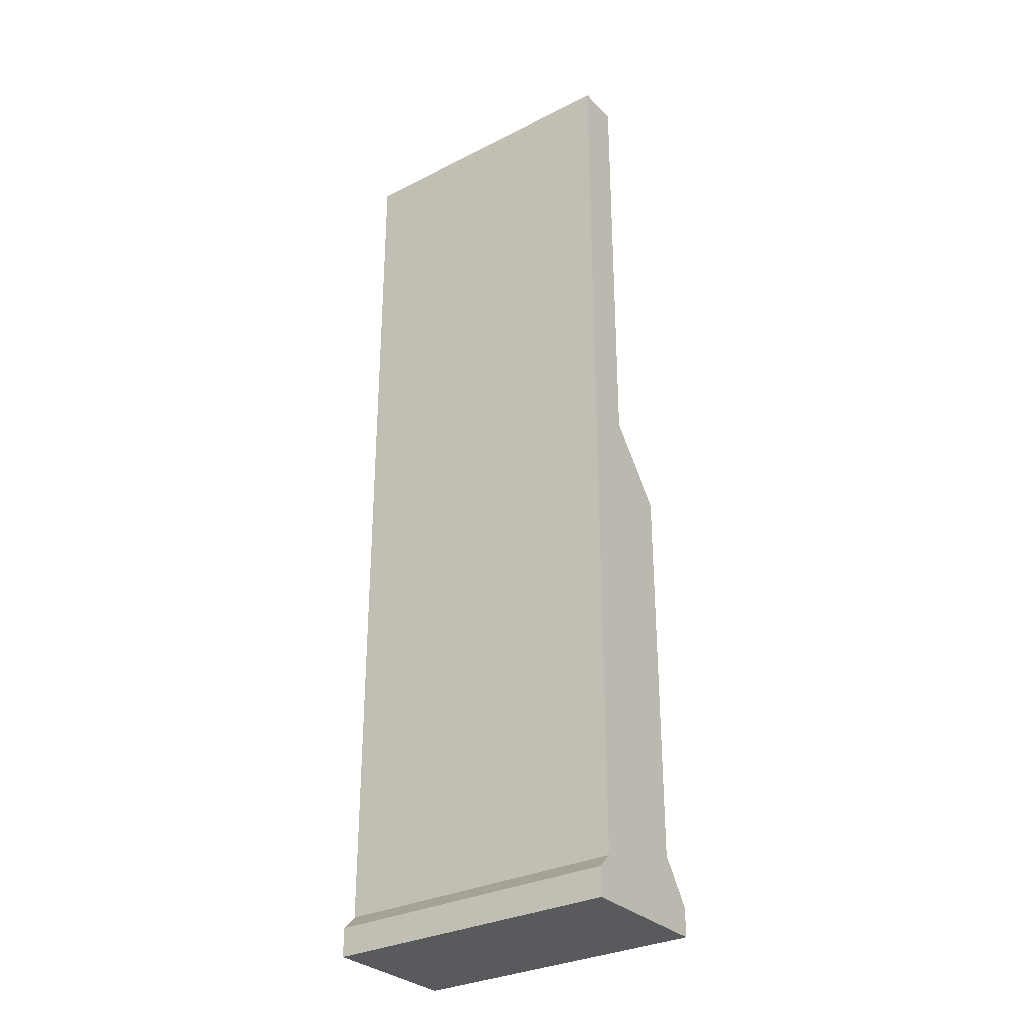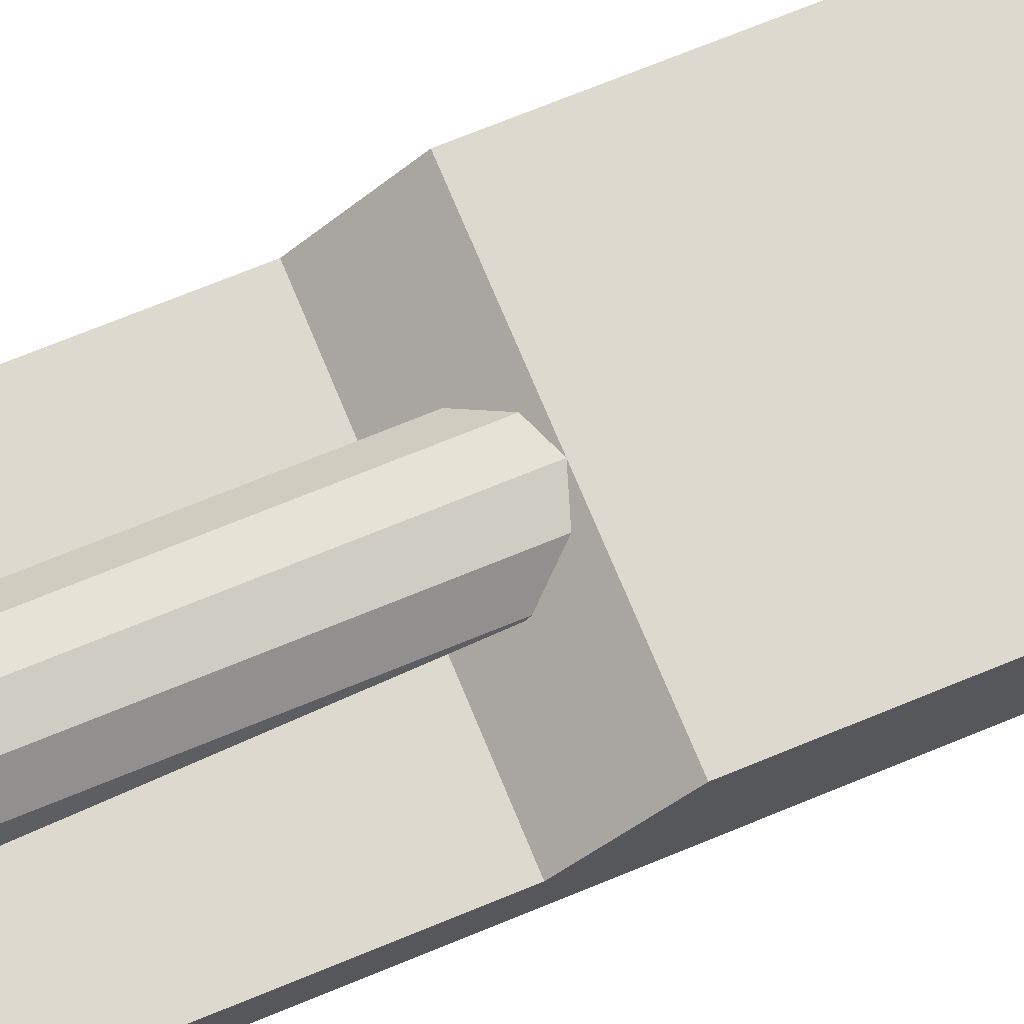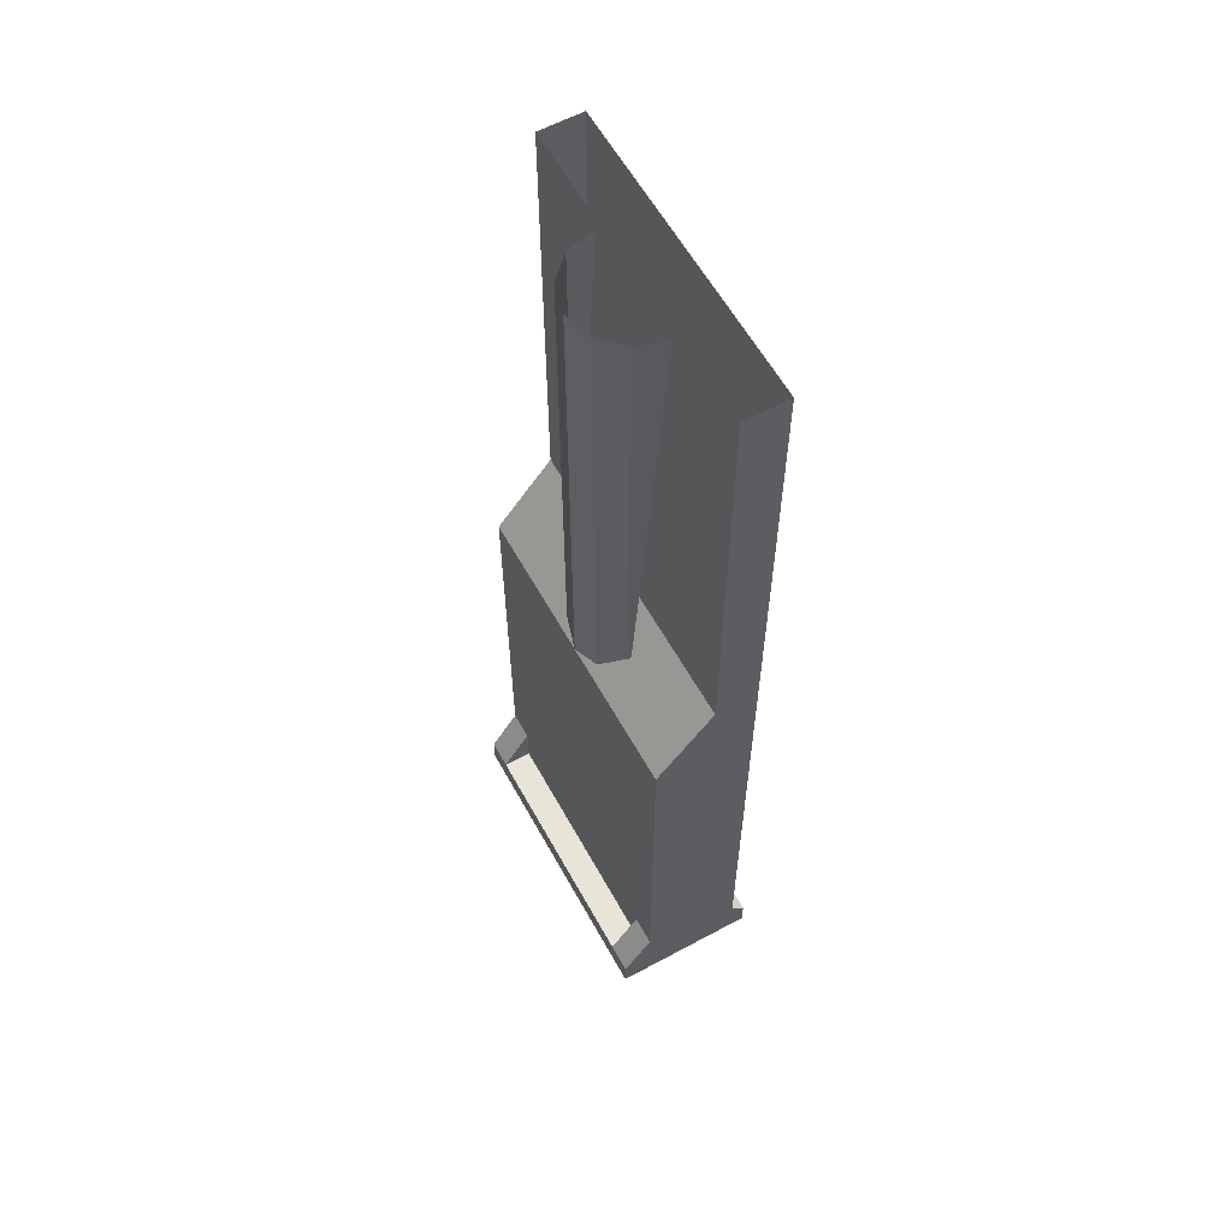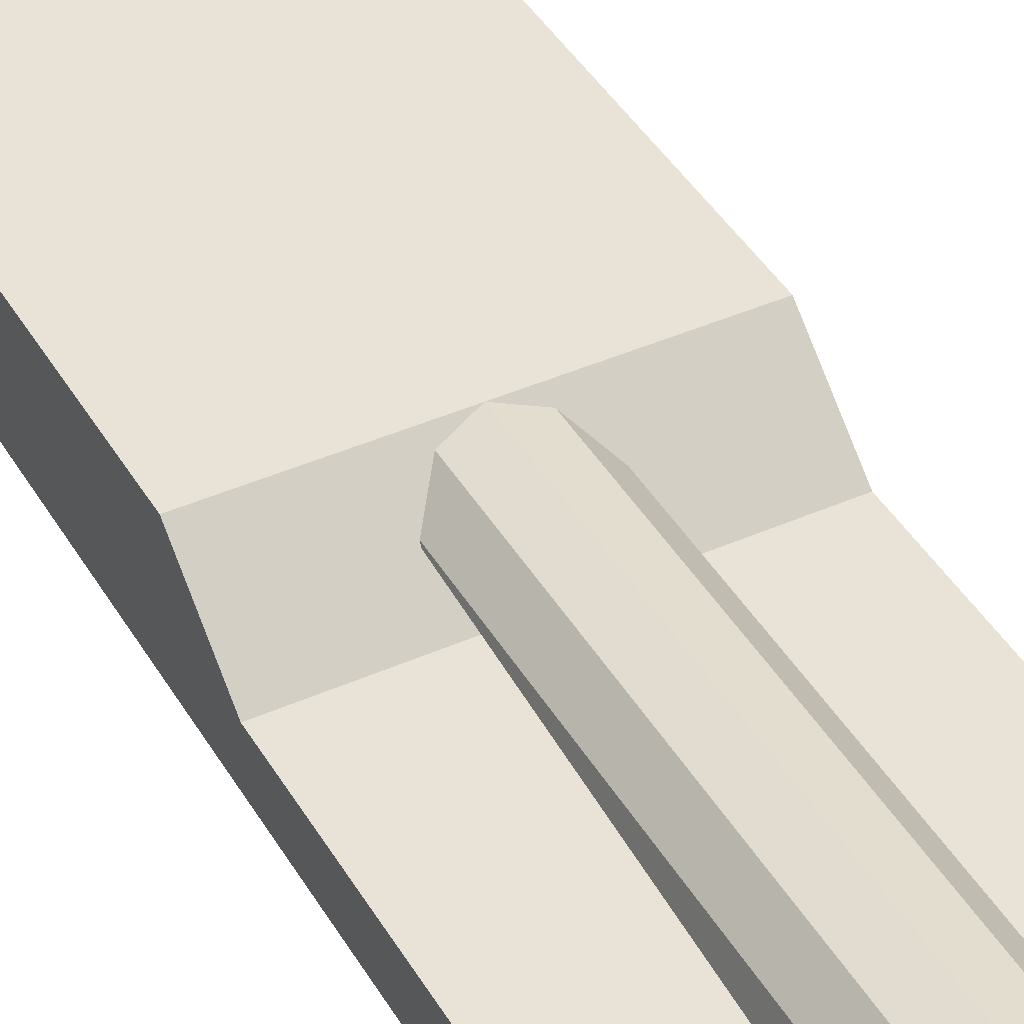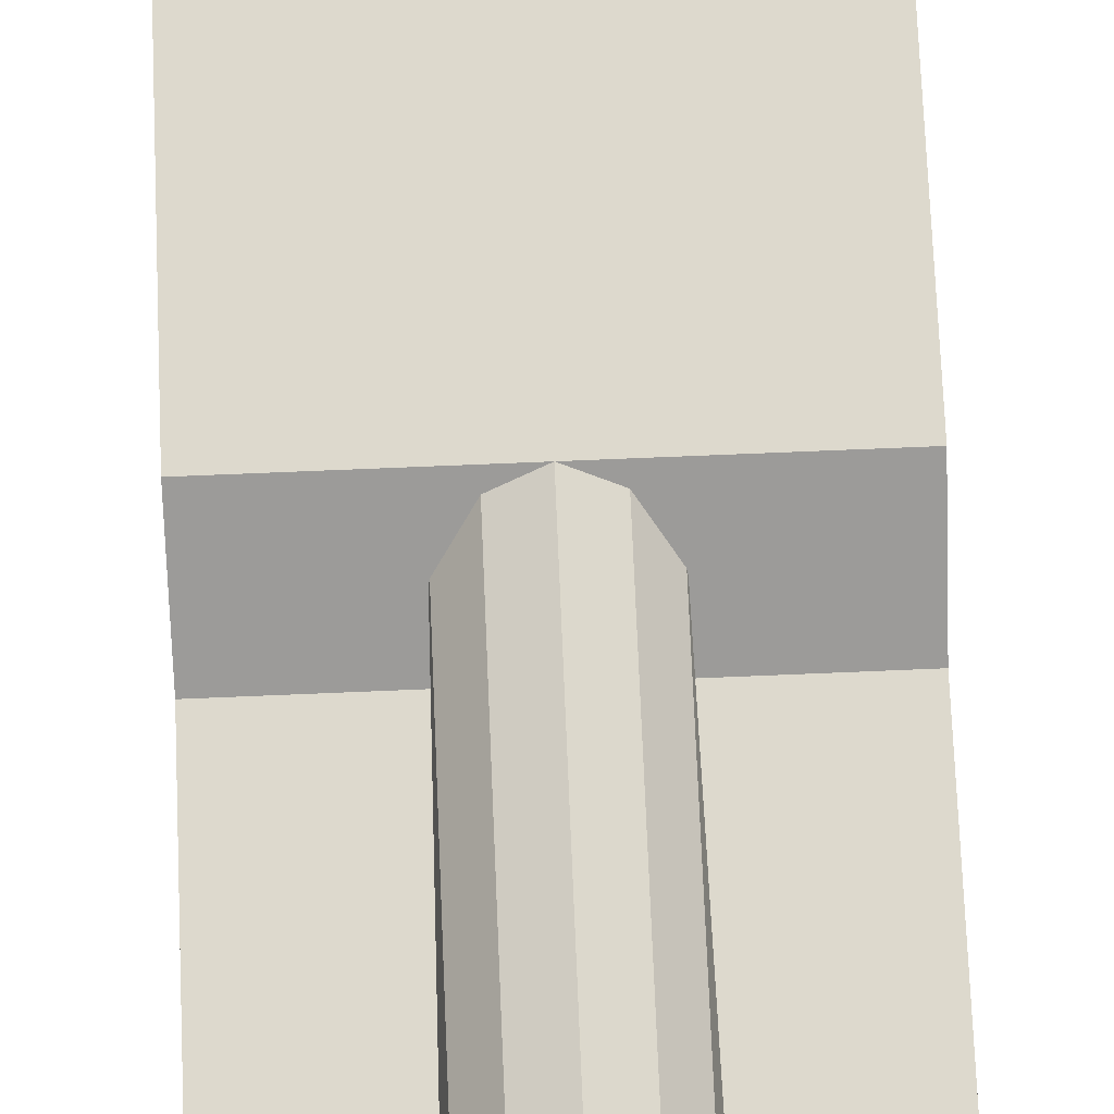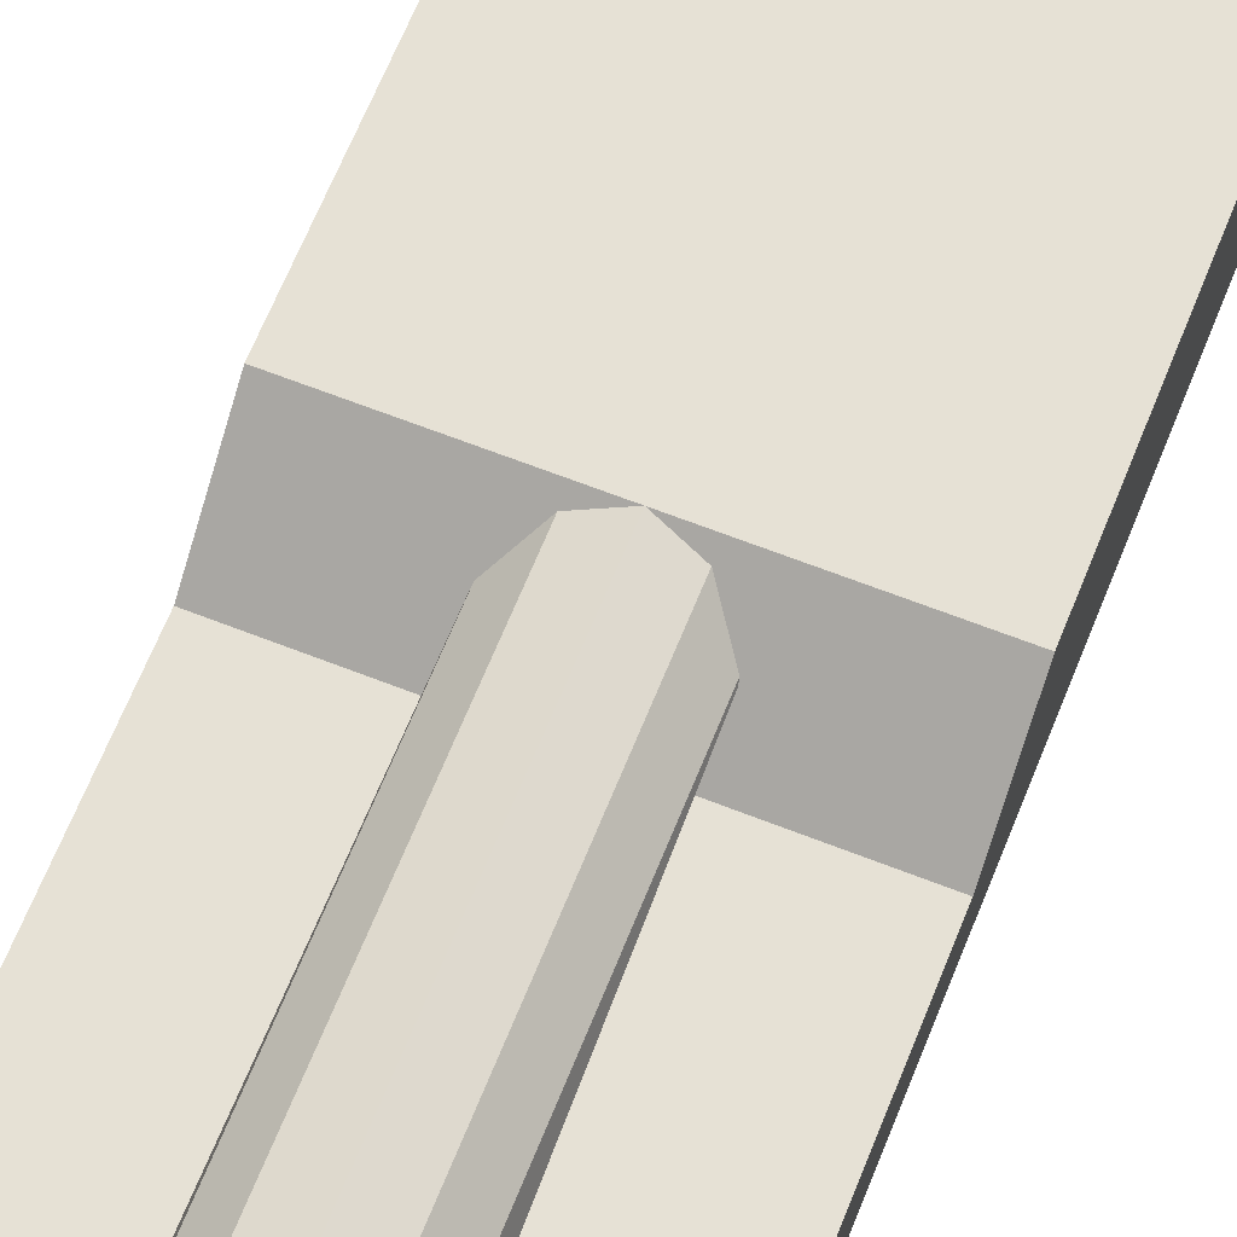
<metadata>
{"format":"obj","ext":"obj","renderer":"f3d","projection":"perspective","resolution":1024,"background":"white","views":[{"elev":-30.7,"azim":36.2,"up":"+Z"},{"elev":71.4,"azim":67.7,"up":"+Y"},{"elev":60.1,"azim":-118.9,"up":"+Z"},{"elev":41.9,"azim":-28.1,"up":"+Y"},{"elev":71.9,"azim":-2.4,"up":"+Y"},{"elev":64.6,"azim":21.7,"up":"+Y"}]}
</metadata>
<code>
o LM_inserts_L26_sw10
v 13.6 8 -52.39
v 16.8 8 -55.59
v 16.8 8 -52.39
v -16.8 8 -55.59
v 13.6 8 -52.39
v 16.8 8 -52.39
v 16.8 4.8 -47.59
v 13.6 8 -52.39
v -13.6 8 -52.39
v -16.8 8 -55.59
v 13.6 4.8 -52.39
v 13.6 8 -52.39
v 13.6 4.8 -47.59
v 13.6 8 -52.39
v 13.6 4.8 -52.39
v -13.6 4.8 -52.39
v 13.6 4.8 -47.59
v 13.6 8 -52.39
v 16.8 4.8 -47.59
v -13.6 8 -52.39
v -13.6 8 -52.39
v -16.8 8 -52.39
v 16.8 -6.4 -50.79
v 16.8 8 -52.39
v 16.8 8 -55.59
v -13.6 4.8 -52.39
v 13.6 4.8 -52.39
v 13.6 4.8 -47.59
v -16.8 8 -52.39
v -13.6 8 -52.39
v -13.6 4.8 -47.59
v 16.8 8 -55.59
v -16.8 8 -55.59
v -16.8 -8 -55.59
v 16.8 -6.4 -50.79
v 16.8 4.8 -47.59
v 16.8 8 -52.39
v -13.6 4.8 -52.39
v -13.6 4.8 -47.59
v -13.6 8 -52.39
v -13.6 4.8 -47.59
v -16.8 4.8 -47.59
v 16.8 -6.4 -50.79
v 16.8 8 -55.59
v 16.8 -8 -55.59
v -16.8 -6.4 -50.79
v -16.8 8 -55.59
v -16.8 8 -52.39
v 16.8 -8 -55.59
v -16.8 -6.4 -50.79
v -16.8 8 -52.39
v -16.8 4.8 -47.59
v 16.8 4.8 -47.59
v 16.8 4.8 -4.392
v -16.8 -6.4 -50.79
v -16.8 -8 -55.59
v -16.8 8 -55.59
v 13.6 4.8 -47.59
v 16.8 4.8 -4.392
v -13.6 4.8 -47.59
v 16.8 -8 -55.59
v 16.8 -8 -52.39
v 16.8 -6.4 -50.79
v 16.8 -6.4 -50.79
v 16.8 4.8 -4.392
v 16.8 4.8 -47.59
v 16.8 -8 -52.39
v 16.8 -8 -55.59
v -16.8 -8 -52.39
v 16.8 -8 -52.39
v -16.8 -8 -52.39
v 16.8 -6.4 -50.79
v -16.8 -8 -55.59
v -16.8 4.8 -4.392
v -16.8 4.8 -47.59
v -16.8 -8 -52.39
v -16.8 -6.4 -50.79
v 16.8 -6.4 -50.79
v -16.8 -6.4 -50.79
v -16.8 -8 -52.39
v -16.8 -8 -55.59
v -16.8 -6.4 -50.79
v -16.8 4.8 -47.59
v -16.8 4.8 -4.392
v 16.8 4.8 -4.392
v -16.8 4.8 -4.392
v -13.6 4.8 -47.59
v 16.8 -6.4 -50.79
v 16.8 -1.6 3.608
v 16.8 4.8 -4.392
v -16.8 -6.4 -50.79
v -16.8 4.8 -4.392
v -16.8 -1.6 3.608
v -16.8 -1.6 3.608
v -16.8 4.8 -4.392
v 16.8 4.8 -4.392
v 16.8 -6.4 -50.79
v -16.8 -6.4 -50.79
v -16.8 -6.4 52.27
v 16.8 -1.6 3.608
v -16.8 -1.6 3.608
v 16.8 4.8 -4.392
v 3.2 3.943 -4.392
v 3.2 3.943 50.67
v 0 4.8 -4.392
v 16.8 -1.6 3.608
v 16.8 -6.4 -50.79
v 16.8 -6.4 52.27
v 0 4.8 -4.392
v 0 4.8 50.67
v -3.2 3.943 -4.392
v 5.543 1.6 -4.392
v 5.543 1.6 50.67
v 3.2 3.943 -4.392
v -3.2 3.943 -4.392
v -3.2 3.943 50.67
v -5.543 1.6 -4.392
v -16.8 -1.6 3.608
v -16.8 -6.4 52.27
v -16.8 -6.4 -50.79
v -16.8 -1.6 3.608
v 16.8 -1.6 3.608
v 16.8 -1.6 52.27
v 3.2 3.943 50.67
v 0 4.8 50.67
v 0 4.8 -4.392
v 0 4.8 50.67
v -3.2 3.943 50.67
v -3.2 3.943 -4.392
v 5.543 1.6 50.67
v 3.2 3.943 50.67
v 3.2 3.943 -4.392
v 16.8 -6.4 52.27
v -3.2 3.943 50.67
v -5.543 1.6 50.67
v -5.543 1.6 -4.392
v 5.543 1.6 50.67
v 5.543 1.6 -4.392
v 6.4 -1.6 50.67
v -5.543 1.6 -4.392
v -5.543 1.6 50.67
v -6.4 -1.6 50.67
v 16.8 -1.6 3.608
v 16.8 -6.4 52.27
v 16.8 -1.6 52.27
v -16.8 -1.6 52.27
v -16.8 -1.6 3.608
v -16.8 -1.6 52.27
v -16.8 -6.4 52.27
f 3 2 1
f 2 4 1
f 7 6 5
f 10 9 8
f 13 12 11
f 16 15 14
f 19 18 17
f 16 14 20
f 4 22 21
f 25 24 23
f 28 27 26
f 31 30 29
f 34 33 32
f 37 36 35
f 40 39 38
f 28 26 41
f 31 29 42
f 45 44 43
f 48 47 46
f 34 32 49
f 52 51 50
f 54 53 28
f 57 56 55
f 60 59 58
f 63 62 61
f 66 65 64
f 69 68 67
f 72 71 70
f 69 73 68
f 41 75 74
f 78 77 76
f 81 80 79
f 84 83 82
f 87 86 85
f 90 89 88
f 93 92 91
f 96 95 94
f 99 98 97
f 102 101 100
f 105 104 103
f 108 107 106
f 111 110 109
f 114 113 112
f 117 116 115
f 120 119 118
f 123 122 121
f 126 125 124
f 129 128 127
f 132 131 130
f 99 97 133
f 136 135 134
f 139 138 137
f 142 141 140
f 145 144 143
f 123 121 146
f 149 148 147

</code>
